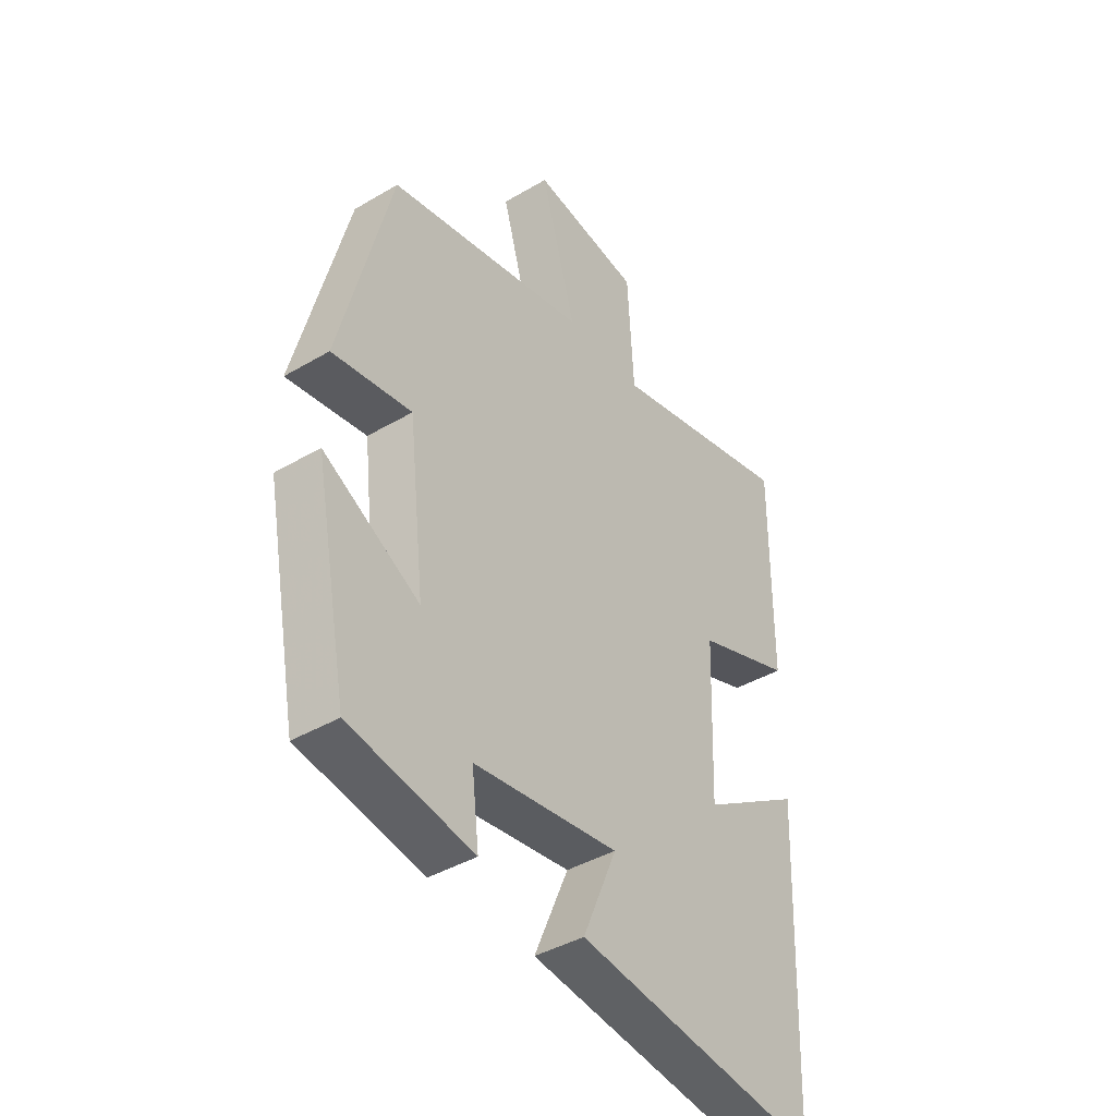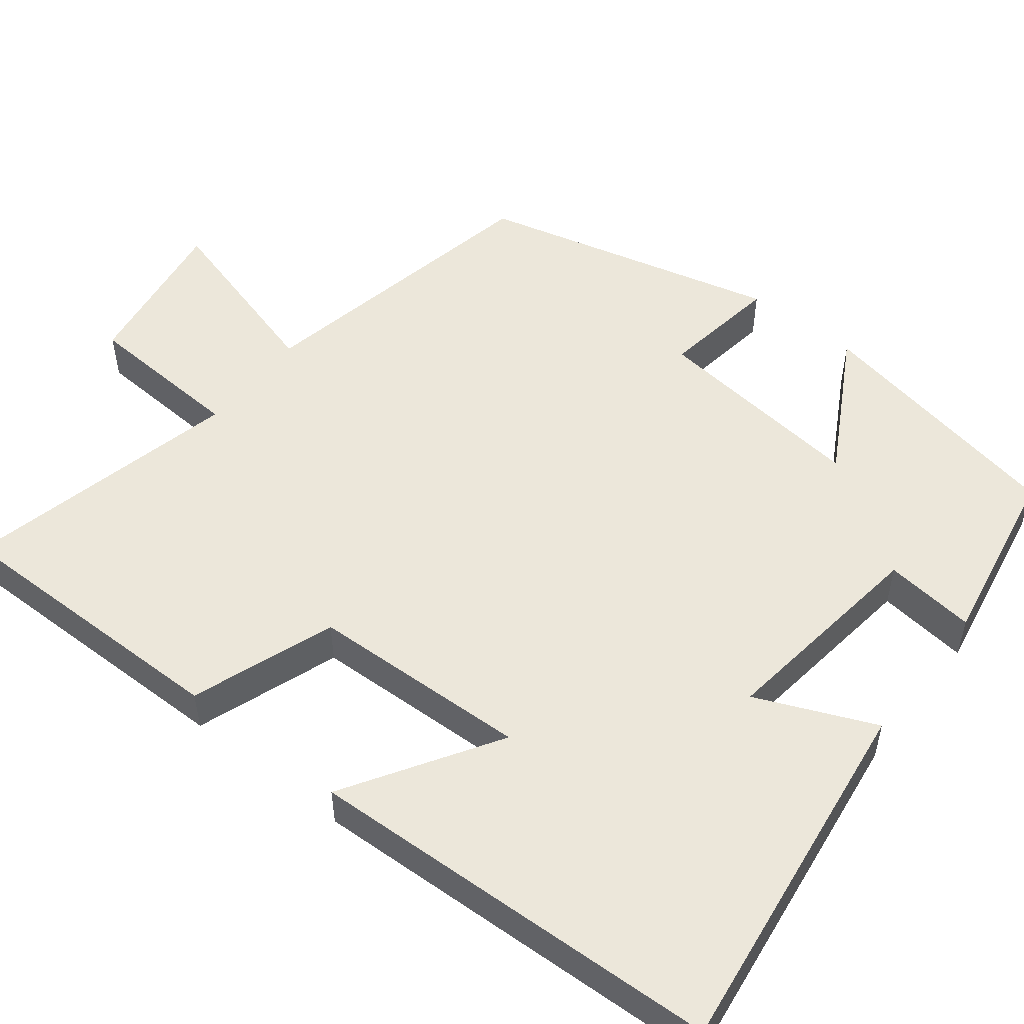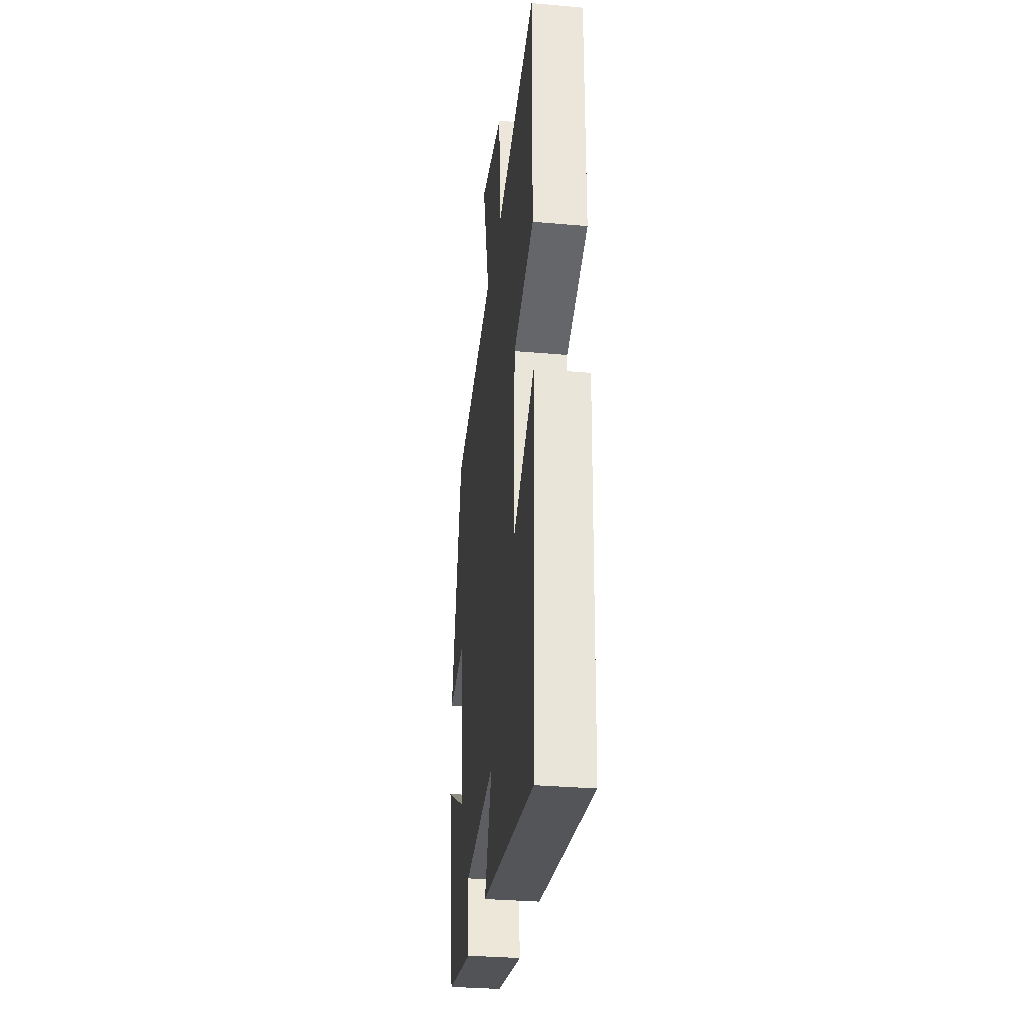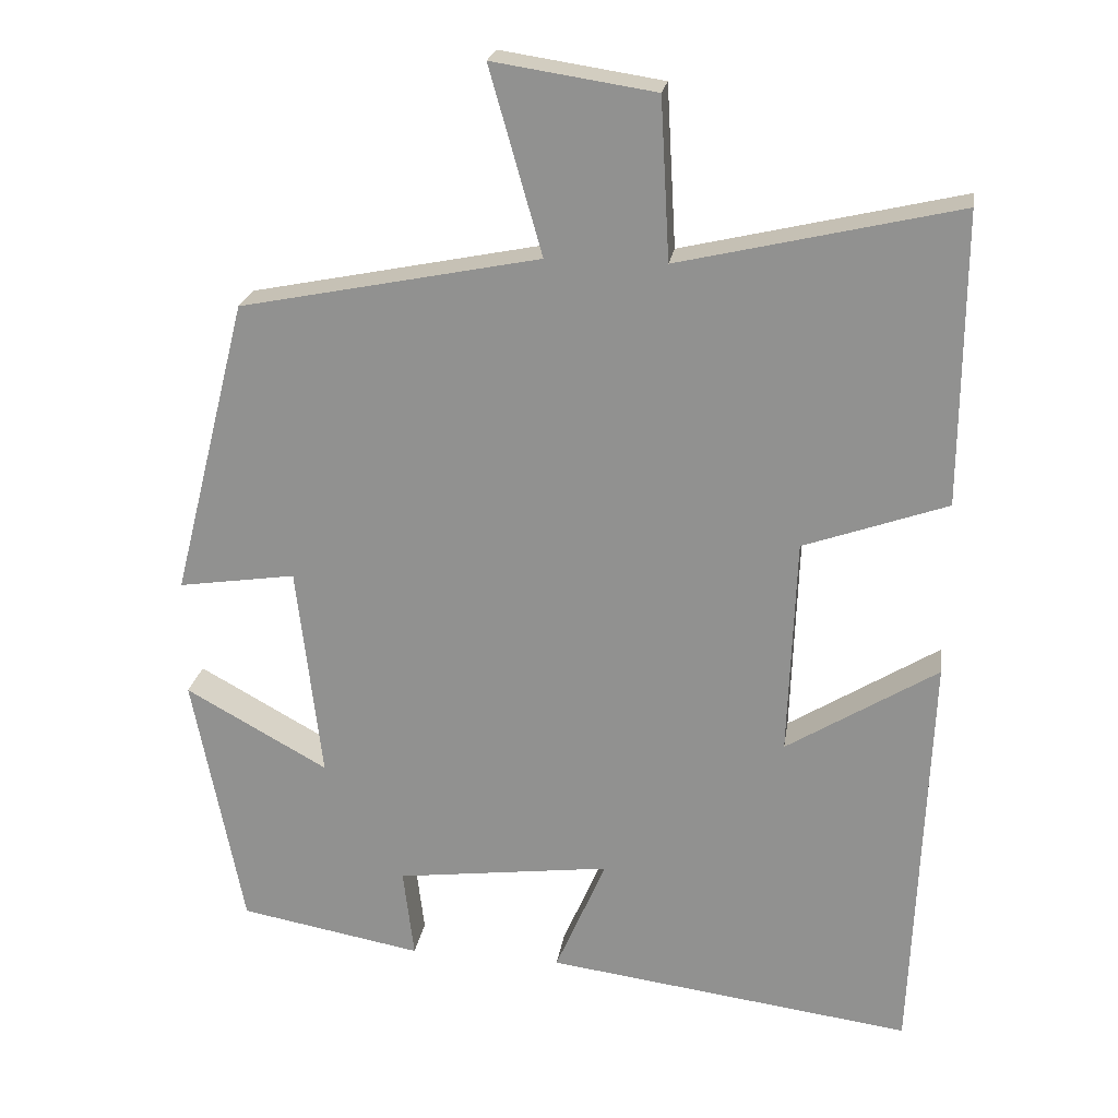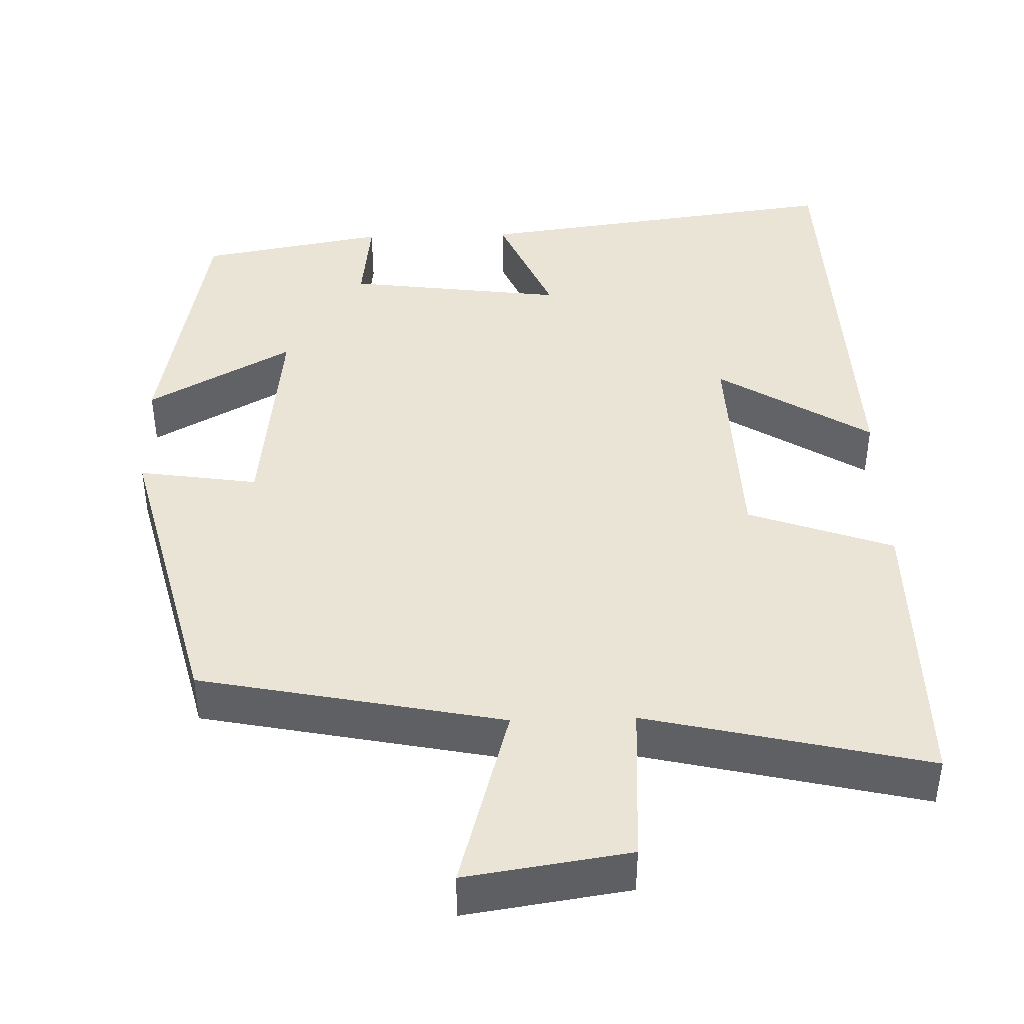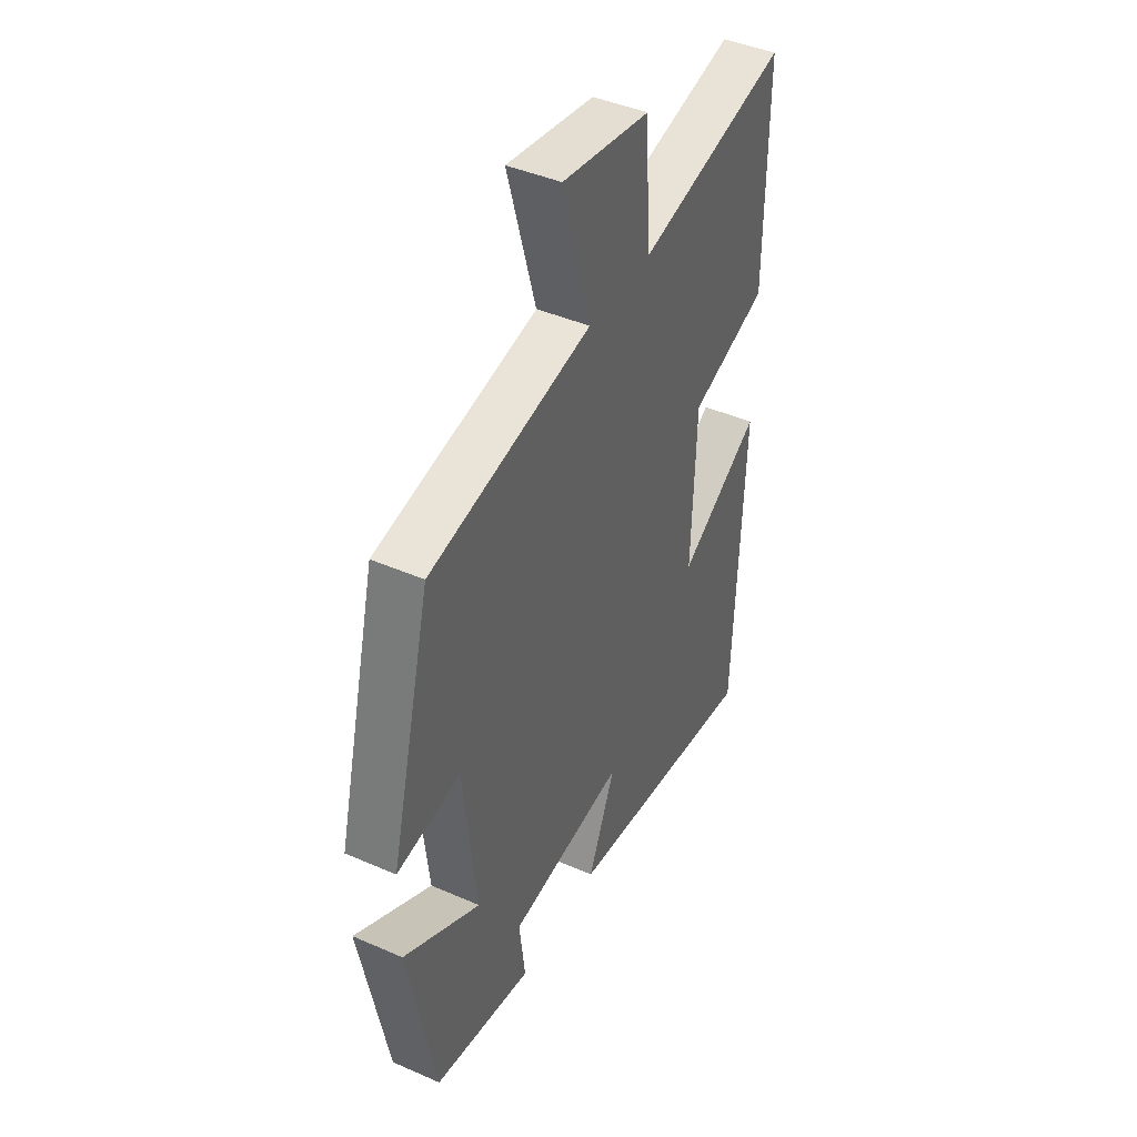
<metadata>
{"format":"obj","ext":"obj","renderer":"f3d","projection":"perspective","resolution":1024,"background":"white","views":[{"elev":-41.0,"azim":-54.3,"up":"+Z"},{"elev":52.2,"azim":128.1,"up":"+Y"},{"elev":-32.2,"azim":83.0,"up":"+Z"},{"elev":22.5,"azim":8.7,"up":"+Z"},{"elev":42.7,"azim":-1.6,"up":"+Y"},{"elev":43.1,"azim":-62.6,"up":"+Z"}]}
</metadata>
<code>
v 0.502 0.07 0.584
v 0.5 0.07 0.206
v 0.314 0.07 0.14
v 0.304 0.07 -0.144
v 0.5 0.07 -0.022
v 0.479 0.07 -0.563
v 0.003 0.07 -0.5
v 0.069 0.07 -0.346
v -0.211 0.07 -0.382
v -0.197 0.07 -0.5
v -0.435 0.07 -0.457
v -0.5 0.07 -0.12
v -0.315 0.07 -0.223
v -0.347 0.07 0.057
v -0.5 0.07 0.034
v -0.402 0.07 0.422
v -0.013 0.07 0.5
v -0.081 0.07 0.74
v 0.129 0.07 0.708
v 0.141 0.07 0.5
v 0.502 0 0.584
v 0.5 0 0.206
v 0.314 0 0.14
v 0.304 0 -0.144
v 0.5 0 -0.022
v 0.479 0 -0.563
v 0.003 0 -0.5
v 0.069 0 -0.346
v -0.211 0 -0.382
v -0.197 0 -0.5
v -0.435 0 -0.457
v -0.5 0 -0.12
v -0.315 0 -0.223
v -0.347 0 0.057
v -0.5 0 0.034
v -0.402 0 0.422
v -0.013 0 0.5
v -0.081 0 0.74
v 0.129 0 0.708
v 0.141 0 0.5
f 17 18 19 20
f 16 17 20
f 15 16 20
f 14 15 20
f 13 14 20 1
f 11 12 13
f 10 11 13
f 9 10 13
f 8 9 13 1
f 6 7 8
f 5 6 8
f 4 5 8
f 3 4 8
f 3 8 1
f 1 2 3
f 40 39 38 37
f 40 37 36
f 40 36 35
f 40 35 34
f 21 40 34 33
f 33 32 31
f 33 31 30
f 33 30 29
f 21 33 29 28
f 28 27 26
f 28 26 25
f 28 25 24
f 28 24 23
f 21 28 23
f 23 22 21
f 1 21 22 2
f 2 22 23 3
f 3 23 24 4
f 4 24 25 5
f 5 25 26 6
f 6 26 27 7
f 7 27 28 8
f 8 28 29 9
f 9 29 30 10
f 10 30 31 11
f 11 31 32 12
f 12 32 33 13
f 13 33 34 14
f 14 34 35 15
f 15 35 36 16
f 16 36 37 17
f 17 37 38 18
f 18 38 39 19
f 19 39 40 20
f 20 40 21 1

</code>
